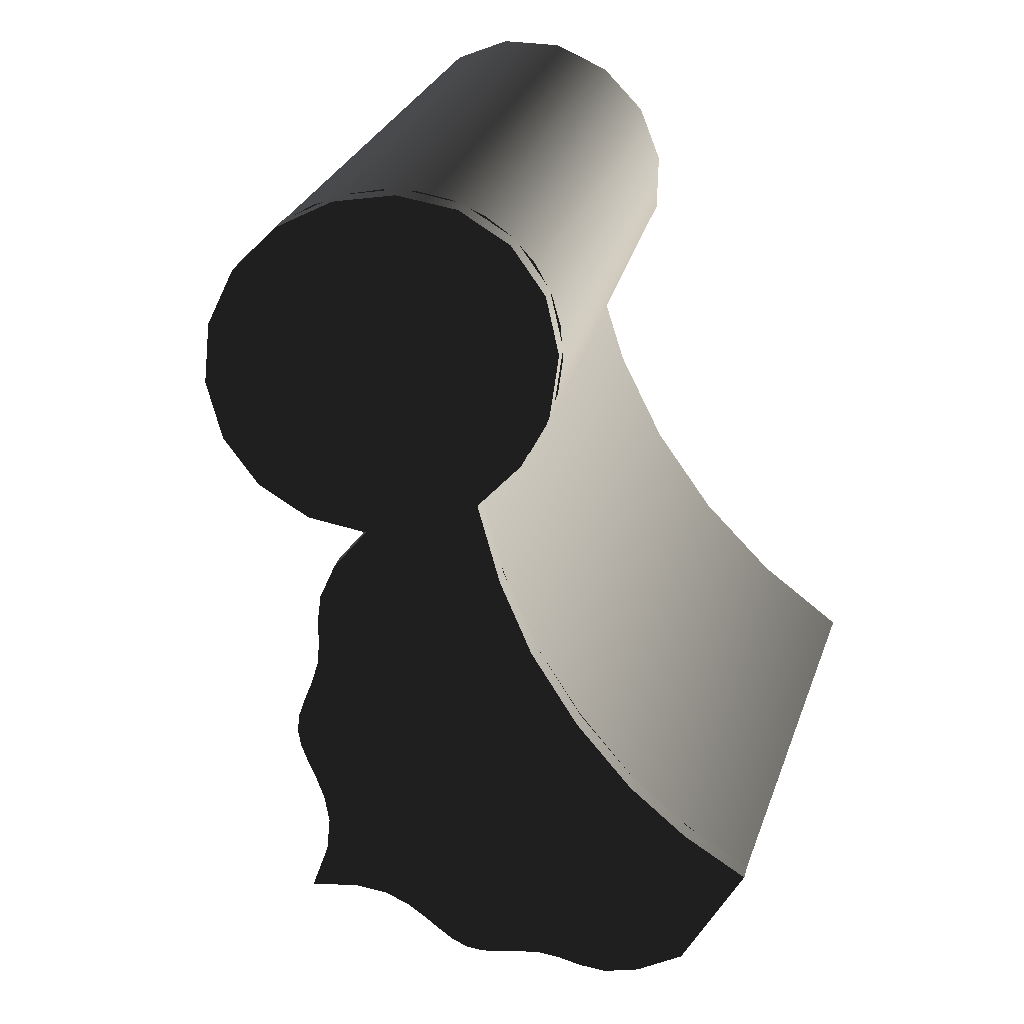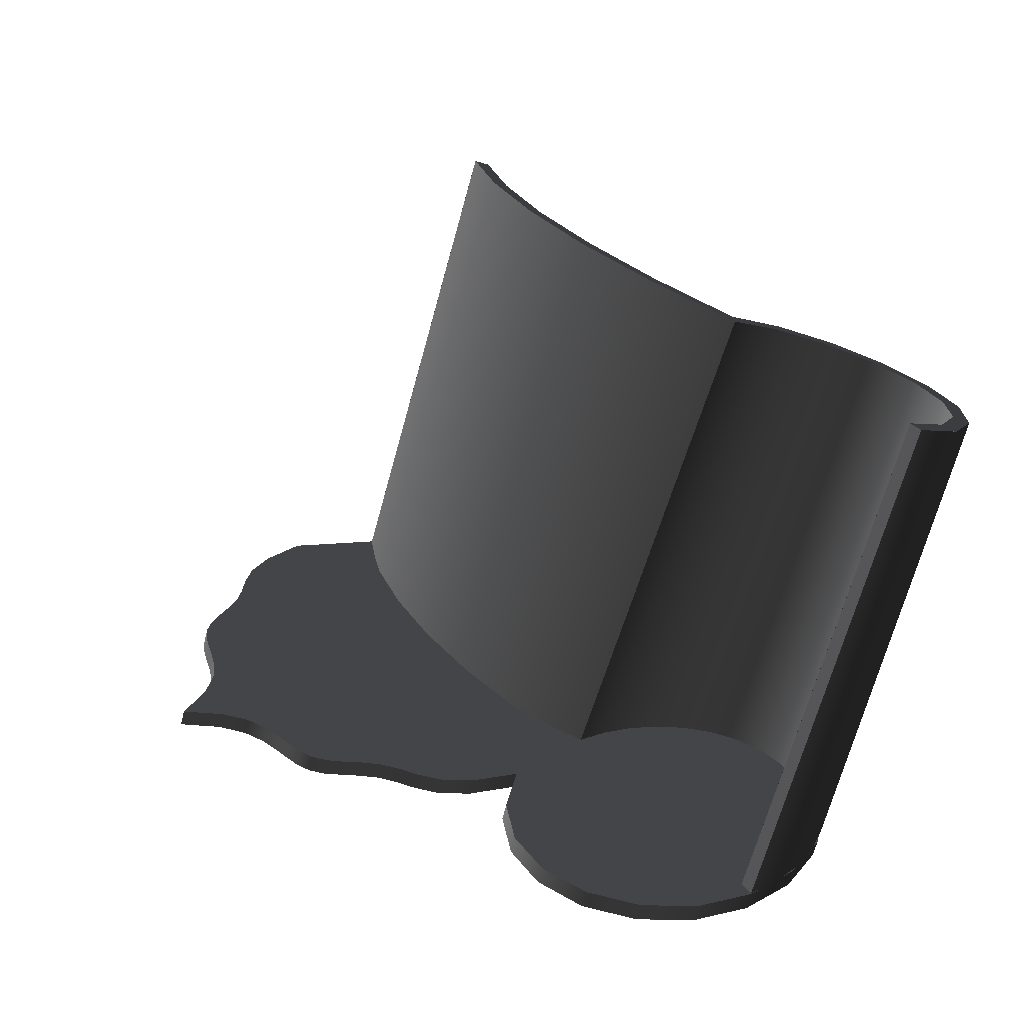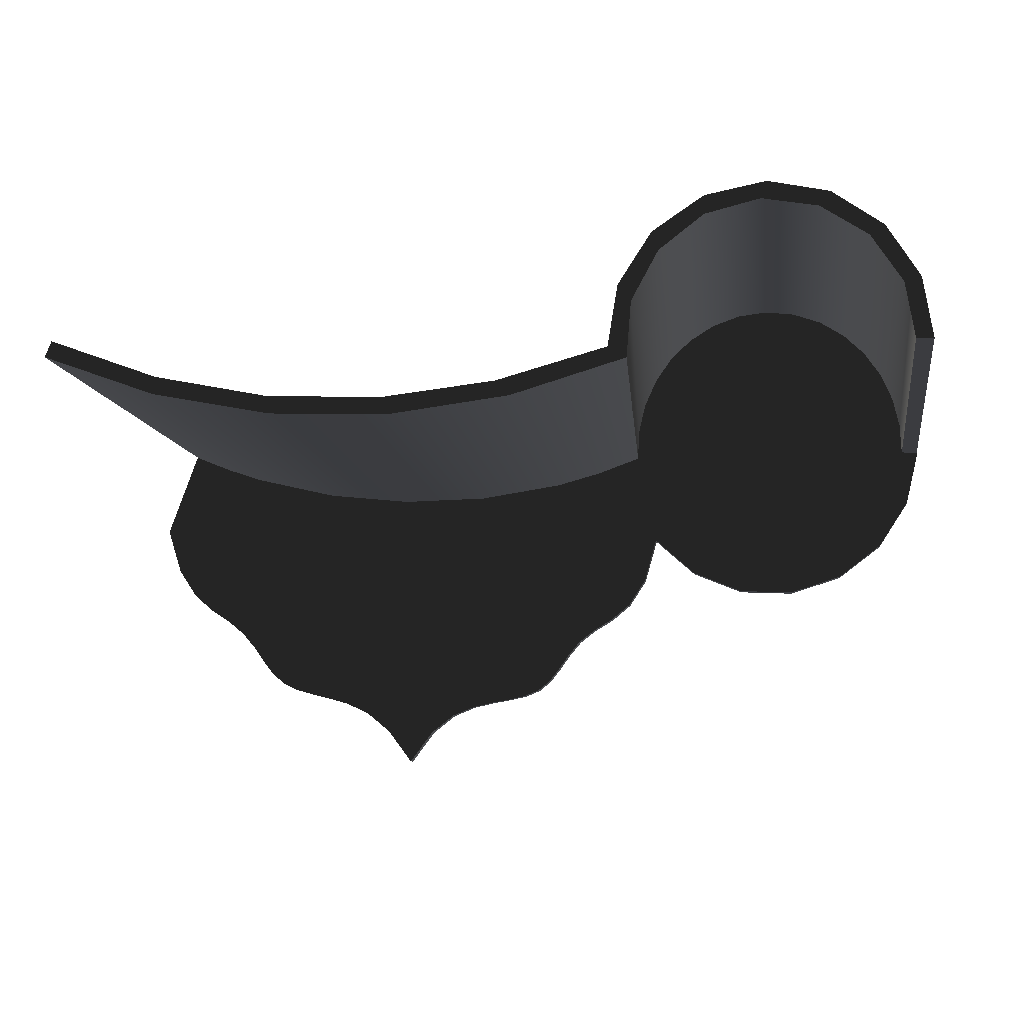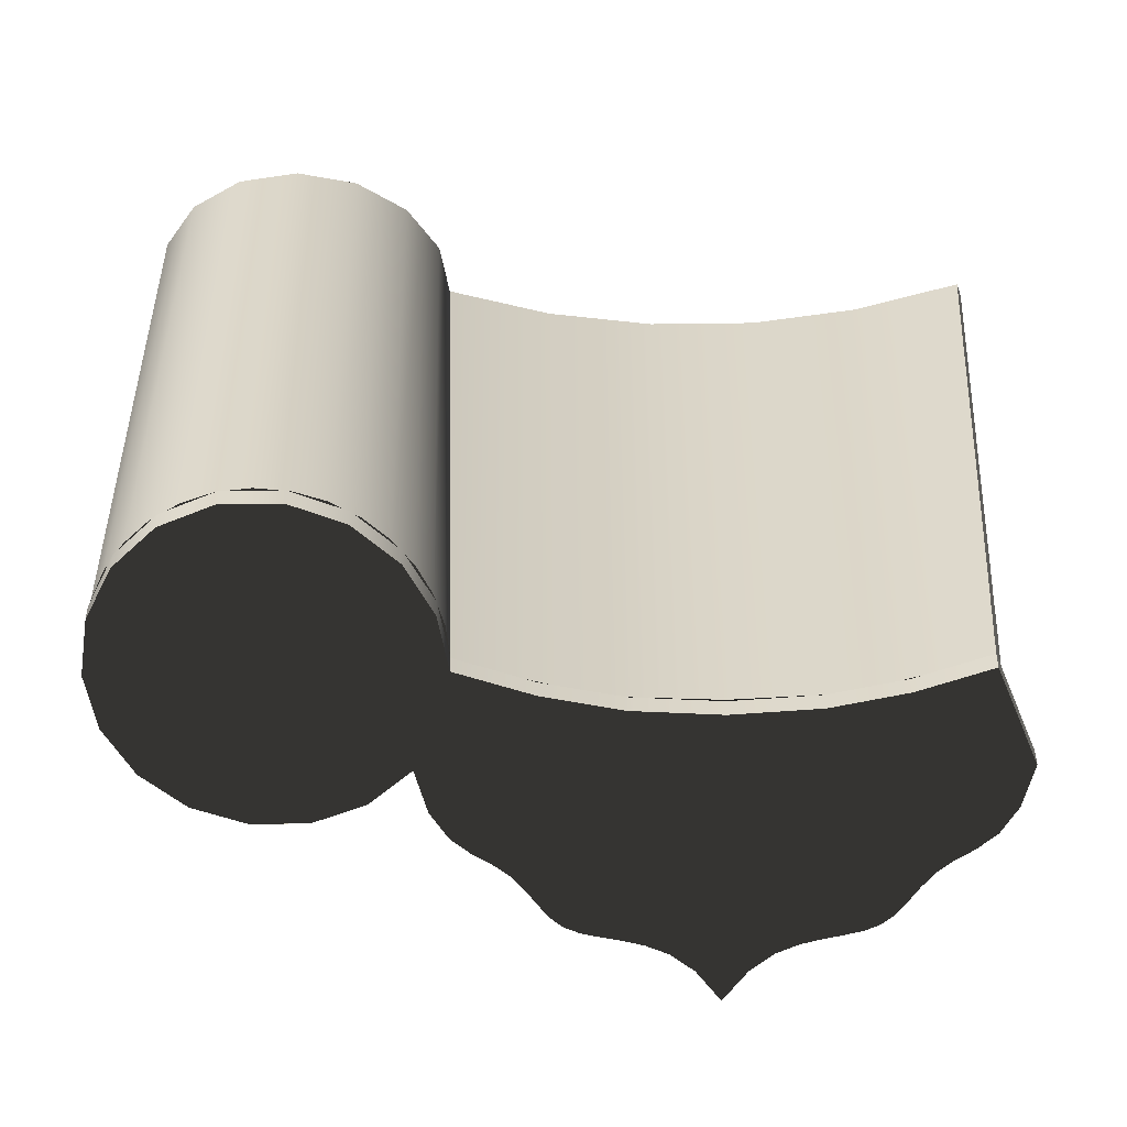
<metadata>
{"format":"obj","ext":"obj","renderer":"f3d","projection":"perspective","resolution":1024,"background":"white","views":[{"elev":-69.9,"azim":124.3,"up":"+Z"},{"elev":29.3,"azim":60.8,"up":"+Z"},{"elev":10.1,"azim":6.4,"up":"+Y"},{"elev":-61.9,"azim":-178.9,"up":"+Z"}]}
</metadata>
<code>
o 267868
v -3.07 14.59 3.995
v -3.065 14.62 3.995
v -3.052 14.65 3.995
v -3.031 14.67 3.994
v -3.004 14.68 3.994
v -2.976 14.68 3.995
v -2.949 14.67 3.995
v -2.928 14.65 3.995
v -2.915 14.62 3.995
v -2.91 14.59 3.996
v -2.915 14.57 3.996
v -2.929 14.54 3.996
v -2.95 14.52 3.996
v -2.976 14.52 3.996
v -3.004 14.52 3.996
v -3.03 14.52 3.996
v -3.051 14.54 3.995
v -3.057 14.52 3.996
v -3.066 14.51 3.996
v -3.075 14.5 3.996
v -3.085 14.49 3.996
v -3.093 14.48 3.996
v -3.099 14.48 3.996
v -3.105 14.47 3.996
v -3.11 14.46 3.996
v -3.116 14.46 3.996
v -3.124 14.45 3.996
v -3.133 14.45 3.996
v -3.143 14.45 3.996
v -3.154 14.44 3.996
v -3.165 14.44 3.996
v -3.177 14.43 3.996
v -3.19 14.41 3.996
v -3.202 14.43 3.996
v -3.214 14.44 3.996
v -3.226 14.44 3.995
v -3.236 14.45 3.995
v -3.246 14.45 3.995
v -3.255 14.45 3.995
v -3.263 14.45 3.995
v -3.269 14.46 3.995
v -3.274 14.47 3.995
v -3.28 14.48 3.995
v -3.286 14.48 3.995
v -3.294 14.49 3.995
v -3.303 14.5 3.995
v -3.313 14.5 3.994
v -3.322 14.52 3.994
v -3.328 14.54 3.994
v -3.307 14.59 3.994
v -3.271 14.58 3.994
v -3.233 14.57 3.994
v -3.19 14.57 3.995
v -3.147 14.57 3.995
v -3.107 14.58 3.995
v -3.07 14.6 4.003
v -3.107 14.58 4.003
v -3.147 14.57 4.002
v -3.19 14.57 4.002
v -3.234 14.57 4.002
v -3.271 14.58 4.002
v -3.307 14.59 4.002
v -3.328 14.54 4.002
v -3.322 14.52 4.002
v -3.313 14.51 4.002
v -3.304 14.5 4.002
v -3.294 14.49 4.002
v -3.286 14.49 4.003
v -3.28 14.48 4.003
v -3.274 14.47 4.003
v -3.269 14.46 4.003
v -3.263 14.46 4.003
v -3.255 14.45 4.003
v -3.246 14.45 4.003
v -3.236 14.45 4.003
v -3.226 14.45 4.003
v -3.214 14.44 4.003
v -3.202 14.43 4.003
v -3.19 14.41 4.004
v -3.177 14.43 4.003
v -3.165 14.44 4.003
v -3.154 14.45 4.003
v -3.143 14.45 4.003
v -3.133 14.45 4.004
v -3.124 14.45 4.004
v -3.117 14.46 4.004
v -3.11 14.46 4.004
v -3.105 14.47 4.003
v -3.099 14.48 4.003
v -3.093 14.49 4.003
v -3.085 14.49 4.003
v -3.076 14.5 4.003
v -3.066 14.51 4.003
v -3.057 14.52 4.003
v -3.051 14.55 4.003
v -3.03 14.53 4.003
v -3.004 14.52 4.004
v -2.976 14.52 4.004
v -2.95 14.53 4.004
v -2.929 14.54 4.004
v -2.915 14.57 4.004
v -2.91 14.6 4.003
v -2.915 14.62 4.003
v -2.928 14.65 4.003
v -2.949 14.67 4.003
v -2.976 14.68 4.002
v -3.004 14.68 4.002
v -3.031 14.67 4.002
v -3.052 14.65 4.002
v -3.065 14.62 4.002
v -3.067 14.61 3.995
v -3.067 14.61 4.003
v -3.041 14.66 4.002
v -3.041 14.66 3.994
v -3.058 14.64 4.002
v -3.058 14.63 3.995
v -3.018 14.67 4.002
v -3.017 14.67 3.994
v -2.99 14.68 3.995
v -2.99 14.68 4.002
v -2.962 14.67 3.995
v -2.962 14.67 4.002
v -2.921 14.63 3.995
v -2.921 14.64 4.003
v -2.939 14.66 3.995
v -2.939 14.66 4.003
v -2.913 14.61 3.996
v -2.912 14.61 4.003
v -2.913 14.58 3.996
v -2.912 14.58 4.003
v -2.922 14.56 4.004
v -2.922 14.55 3.996
v -2.939 14.54 4.004
v -2.939 14.53 3.996
v -2.963 14.52 3.996
v -2.963 14.52 4.004
v -2.99 14.52 3.996
v -2.99 14.52 4.004
v -3.017 14.52 3.996
v -3.017 14.52 4.003
v -3.039 14.53 3.996
v -3.041 14.54 4.003
v -3.106 14.57 4.003
v -3.147 14.57 4.005
v -3.19 14.56 4.006
v -3.233 14.57 4.005
v -3.275 14.57 4.002
v -3.233 14.57 4.002
v -3.19 14.57 4.003
v -3.147 14.57 4.003
v -3.063 14.68 4.232
v -3.113 14.66 4.237
v -3.165 14.65 4.24
v -3.217 14.65 4.24
v -3.269 14.66 4.237
v -3.319 14.68 4.231
v -3.321 14.67 4.233
v -3.269 14.65 4.24
v -3.215 14.65 4.243
v -3.16 14.65 4.243
v -3.106 14.65 4.24
v -3.054 14.67 4.234
v -3.053 14.7 4.225
v -3.042 14.72 4.216
v -3.022 14.73 4.21
v -2.997 14.74 4.208
v -2.97 14.74 4.209
v -2.948 14.73 4.214
v -2.933 14.71 4.222
v -2.927 14.68 4.231
v -2.919 14.68 4.231
v -2.925 14.71 4.221
v -2.941 14.73 4.213
v -2.966 14.74 4.207
v -2.994 14.75 4.205
v -3.022 14.74 4.207
v -3.045 14.73 4.213
v -3.059 14.7 4.222
v -2.91 14.6 4.003
v -2.912 14.61 4.003
v -2.916 14.63 4.003
v -2.924 14.64 4.003
v -2.933 14.66 4.003
v -2.945 14.67 4.003
v -2.959 14.67 4.003
v -2.974 14.68 4.003
v -2.99 14.68 4.002
v -3.006 14.68 4.002
v -3.022 14.67 4.002
v -3.035 14.67 4.002
v -3.047 14.65 4.002
v -3.057 14.64 4.002
v -3.064 14.63 4.003
v -3.068 14.61 4.003
v -3.07 14.6 4.003
v -3.052 14.71 4.218
v -3.061 14.69 4.227
v -3.008 14.75 4.206
v -3.034 14.73 4.21
v -2.98 14.75 4.206
v -2.933 14.72 4.217
v -2.954 14.74 4.21
v -2.922 14.69 4.226
v -2.918 14.6 4.003
v -3.062 14.59 4.003
v -3.061 14.61 4.003
v -3.058 14.62 4.003
v -3.052 14.63 4.003
v -3.044 14.65 4.002
v -3.034 14.66 4.002
v -3.022 14.66 4.002
v -3.008 14.67 4.002
v -2.993 14.67 4.002
v -2.978 14.67 4.003
v -2.964 14.67 4.003
v -2.951 14.66 4.003
v -2.94 14.65 4.003
v -2.931 14.64 4.003
v -2.924 14.63 4.003
v -2.92 14.61 4.003
v -2.93 14.69 4.226
v -3.054 14.68 4.229
v -2.923 14.64 4.114
v -3.058 14.63 4.114
v -2.94 14.72 4.218
v -3.047 14.71 4.221
v -2.926 14.66 4.112
v -3.058 14.65 4.113
v -3.053 14.67 4.116
v -2.938 14.68 4.106
v -2.931 14.67 4.109
v -3.047 14.68 4.114
v -2.983 14.74 4.209
v -2.959 14.73 4.212
v -3.009 14.74 4.209
v -3.032 14.73 4.213
v -3.31 14.59 4.002
v -3.292 14.58 4.002
v -3.083 14.58 4.003
v -3.307 14.59 4.002
v -3.308 14.59 4.002
v -3.314 14.62 4.086
v -3.313 14.64 4.116
v -3.31 14.61 4.059
v -3.318 14.64 4.16
v -3.316 14.66 4.173
v -3.312 14.6 4.044
v -3.308 14.6 4.023
v -3.311 14.59 4.023
v -3.31 14.6 4.032
v -3.312 14.61 4.062
v -3.312 14.62 4.088
v -3.316 14.63 4.123
v -3.314 14.63 4.103
v -3.314 14.65 4.145
v -3.315 14.64 4.132
v -3.316 14.65 4.16
v -3.32 14.66 4.197
v -3.318 14.66 4.189
v -3.317 14.67 4.202
v -3.32 14.67 4.232
v -3.32 14.66 4.212
v -3.319 14.66 4.204
v -3.318 14.66 4.207
v -3.321 14.67 4.233
v -3.32 14.67 4.219
v -3.319 14.65 4.178
v -3.317 14.65 4.168
v -3.317 14.64 4.151
v -3.317 14.64 4.141
v -3.318 14.65 4.184
v -3.317 14.65 4.175
v -3.317 14.66 4.18
v -3.317 14.66 4.188
v -3.316 14.63 4.131
v -3.315 14.63 4.115
v -3.315 14.62 4.104
v -3.314 14.63 4.117
v -3.312 14.63 4.102
v -3.313 14.63 4.095
v -3.313 14.62 4.083
v -3.312 14.62 4.079
v -3.311 14.62 4.073
v -3.316 14.64 4.146
v -3.318 14.67 4.216
v -3.309 14.59 4.002
v -3.31 14.59 4.017
v -3.309 14.6 4.016
v -3.309 14.61 4.041
v -3.311 14.61 4.051
v -3.311 14.61 4.047
v -3.309 14.6 4.032
v -3.313 14.61 4.065
v -3.314 14.64 4.13
v -3.315 14.65 4.159
v -3.311 14.61 4.065
v -3.095 14.59 4.003
v -3.12 14.58 4.003
v -3.259 14.58 4.002
v -3.283 14.59 4.002
f 43 37 38
f 42 38 39
f 53 31 35
f 34 35 32
f 36 37 53
f 52 43 44
f 35 36 53
f 41 42 39
f 43 38 42
f 52 37 43
f 41 39 40
f 44 45 52
f 32 33 34
f 31 32 35
f 23 29 54
f 24 27 28
f 28 29 23
f 31 53 30
f 27 25 26
f 27 24 25
f 24 28 23
f 21 22 54
f 53 29 30
f 23 54 22
f 21 55 20
f 51 45 46
f 52 45 51
f 48 51 47
f 55 18 19
f 29 53 54
f 52 53 37
f 21 54 55
f 48 49 51
f 47 51 46
f 50 51 49
f 18 55 17
f 1 2 10
f 17 55 1
f 55 19 20
f 3 9 2
f 1 14 15
f 1 15 16
f 10 12 13
f 10 11 12
f 10 13 14
f 17 1 16
f 7 4 5
f 7 5 6
f 1 10 14
f 9 3 8
f 7 8 4
f 2 9 10
f 4 8 3
f 89 83 84
f 88 84 85
f 81 59 77
f 80 81 77
f 82 83 59
f 58 89 90
f 81 82 59
f 87 88 85
f 89 84 88
f 58 83 89
f 87 85 86
f 90 91 58
f 78 79 80
f 77 78 80
f 69 75 60
f 70 73 74
f 74 75 69
f 77 59 76
f 73 71 72
f 73 70 71
f 70 74 69
f 67 68 60
f 59 75 76
f 69 60 68
f 67 61 66
f 91 92 57
f 102 99 100
f 98 99 102
f 56 97 98
f 56 96 97
f 95 96 56
f 102 100 101
f 103 110 102
f 104 109 103
f 108 105 107
f 105 108 104
f 106 107 105
f 102 56 98
f 108 109 104
f 83 58 59
f 57 93 94
f 60 75 59
f 61 64 65
f 61 65 66
f 64 61 63
f 60 61 67
f 93 57 92
f 102 110 56
f 57 95 56
f 91 57 58
f 61 62 63
f 57 94 95
f 109 110 103
f 110 111 112
f 7 126 125
f 109 114 3
f 117 107 5
f 113 108 4
f 110 116 2
f 6 122 121
f 108 118 4
f 104 8 125
f 1 112 111
f 113 4 114
f 115 3 116
f 114 109 113
f 118 108 117
f 117 5 118
f 105 7 121
f 106 6 119
f 105 121 122
f 110 2 111
f 103 123 124
f 5 107 119
f 8 124 123
f 125 126 104
f 115 109 3
f 10 128 102
f 112 1 56
f 6 106 122
f 126 7 105
f 104 124 8
f 103 9 123
f 119 107 120
f 9 103 127
f 116 110 115
f 127 103 128
f 120 106 119
f 10 127 128
f 101 129 130
f 15 140 139
f 101 132 11
f 131 100 12
f 13 99 135
f 100 134 12
f 96 16 139
f 10 130 129
f 132 101 131
f 131 12 132
f 133 13 134
f 135 99 136
f 98 14 135
f 97 137 138
f 101 11 129
f 96 139 140
f 14 138 137
f 133 99 13
f 17 142 95
f 130 10 102
f 14 98 138
f 97 15 137
f 15 97 140
f 16 96 141
f 134 100 133
f 141 96 142
f 136 98 135
f 17 141 142
f 94 18 95
f 19 94 93
f 93 92 20
f 22 91 90
f 90 89 23
f 92 91 21
f 89 88 24
f 20 19 93
f 19 18 94
f 18 17 95
f 24 23 89
f 22 21 91
f 90 23 22
f 21 20 92
f 88 25 24
f 88 87 25
f 27 85 84
f 26 86 85
f 28 84 83
f 81 80 31
f 30 82 81
f 29 83 82
f 32 80 79
f 87 26 25
f 87 86 26
f 26 85 27
f 28 27 84
f 83 29 28
f 29 82 30
f 31 30 81
f 32 31 80
f 79 33 32
f 78 34 79
f 35 78 77
f 77 76 36
f 38 75 74
f 74 73 39
f 76 75 37
f 73 72 40
f 36 35 77
f 35 34 78
f 34 33 79
f 40 39 73
f 38 37 75
f 74 39 38
f 37 36 76
f 72 41 40
f 72 71 41
f 43 69 68
f 42 70 69
f 44 68 67
f 65 64 47
f 46 66 65
f 45 67 66
f 48 64 63
f 71 42 41
f 71 70 42
f 42 69 43
f 44 43 68
f 67 45 44
f 45 66 46
f 47 46 65
f 48 47 64
f 63 49 48
f 49 63 50
f 62 50 63
f 50 62 51
f 51 62 61
f 61 60 52
f 61 52 51
f 52 60 53
f 53 60 59
f 59 58 54
f 59 54 53
f 54 58 55
f 55 58 57
f 57 56 1
f 57 1 55
f 145 146 149
f 144 149 150
f 149 144 145
f 146 148 149
f 147 148 146
f 150 143 144
f 160 161 152
f 152 161 151
f 160 152 153
f 170 171 172
f 162 151 161
f 163 151 162
f 159 154 158
f 154 159 153
f 158 154 155
f 156 157 155
f 155 157 158
f 159 160 153
f 168 169 173
f 172 169 170
f 173 169 172
f 174 167 168
f 175 167 174
f 174 168 173
f 166 167 175
f 163 164 178
f 178 164 177
f 163 178 151
f 165 166 176
f 165 177 164
f 176 177 165
f 166 175 176
f 178 192 193
f 151 194 195
f 188 189 176
f 187 188 198
f 190 191 177
f 175 187 198
f 193 197 178
f 197 193 194
f 200 187 175
f 199 189 190
f 201 172 182
f 196 191 192
f 203 171 180
f 189 199 176
f 196 177 191
f 188 176 198
f 201 183 173
f 174 185 186
f 187 200 186
f 194 151 197
f 172 181 182
f 183 184 173
f 171 179 180
f 200 174 186
f 203 181 172
f 185 202 184
f 202 173 184
f 183 201 182
f 181 203 180
f 202 185 174
f 190 177 199
f 192 178 196
f 179 171 204
f 170 204 171
f 225 231 169
f 217 218 230
f 227 231 219
f 213 214 233
f 215 167 214
f 230 218 231
f 216 217 168
f 166 213 233
f 232 208 209
f 222 162 224
f 206 207 228
f 224 228 222
f 220 204 223
f 234 215 216
f 234 167 215
f 225 230 231
f 169 227 221
f 168 217 230
f 227 219 220
f 168 230 225
f 223 170 221
f 211 212 165
f 235 165 212
f 213 235 212
f 236 211 165
f 226 232 164
f 216 168 234
f 214 167 233
f 232 210 164
f 235 213 166
f 228 163 222
f 223 227 220
f 209 210 232
f 207 208 229
f 219 231 218
f 208 232 229
f 227 169 231
f 224 206 228
f 207 229 228
f 228 229 163
f 229 226 163
f 224 205 206
f 211 236 210
f 223 221 227
f 236 164 210
f 229 232 226
f 161 160 144
f 162 161 239
f 205 162 239
f 143 239 161
f 144 143 161
f 160 145 144
f 146 159 158
f 158 157 238
f 237 238 157
f 145 159 146
f 147 146 158
f 238 147 158
f 159 145 160
f 278 294 243
f 268 267 271
f 287 250 288
f 272 273 257
f 279 278 243
f 292 290 289
f 255 257 295
f 286 249 287
f 240 241 288
f 247 250 249
f 291 251 290
f 250 292 288
f 287 288 241
f 291 247 293
f 278 280 254
f 281 254 280
f 281 282 296
f 284 255 256
f 254 277 276
f 253 275 276
f 278 254 276
f 269 284 275
f 245 268 269
f 259 271 263
f 262 265 266
f 264 259 263
f 262 157 265
f 268 272 257
f 259 274 273
f 261 285 264
f 262 263 258
f 269 275 270
f 264 263 266
f 287 241 286
f 266 265 261
f 264 266 261
f 262 266 263
f 267 268 245
f 259 272 271
f 269 268 257
f 257 284 269
f 267 258 271
f 270 275 253
f 270 245 269
f 263 271 258
f 271 272 268
f 273 272 259
f 260 274 264
f 246 295 273
f 259 264 274
f 274 246 273
f 278 276 275
f 278 275 256
f 256 255 294
f 254 281 277
f 277 253 276
f 279 280 278
f 280 282 281
f 280 279 252
f 252 282 280
f 281 251 293
f 277 281 242
f 282 252 283
f 244 290 296
f 273 295 257
f 296 283 244
f 275 284 256
f 285 261 156
f 285 260 264
f 286 237 249
f 249 250 287
f 290 251 296
f 240 288 248
f 290 244 289
f 289 248 292
f 291 290 250
f 250 247 291
f 242 281 293
f 288 292 248
f 290 292 250
f 291 293 251
f 294 278 256
f 257 255 284
f 281 296 251
f 296 282 283
f 155 154 148
f 156 155 300
f 240 156 300
f 299 300 155
f 148 299 155
f 154 149 148
f 150 153 152
f 152 151 297
f 195 297 151
f 149 153 150
f 150 152 298
f 152 297 298
f 153 149 154
f 188 212 189
f 211 189 212
f 187 213 188
f 212 188 213
f 210 209 191
f 192 191 209
f 211 210 190
f 191 190 210
f 189 211 190
f 186 214 187
f 213 187 214
f 185 215 186
f 214 186 215
f 216 215 185
f 217 216 184
f 185 184 216
f 218 183 182
f 184 183 217
f 183 218 217
f 206 195 194
f 207 194 193
f 205 195 206
f 206 194 207
f 205 239 195
f 143 150 298
f 239 143 297
f 298 297 143
f 195 239 297
f 208 193 192
f 182 181 219
f 220 219 181
f 218 182 219
f 192 209 208
f 181 180 220
f 179 204 180
f 220 180 204
f 208 207 193
f 241 240 238
f 240 300 238
f 238 237 241
f 300 299 147
f 147 299 148
f 238 300 147

</code>
